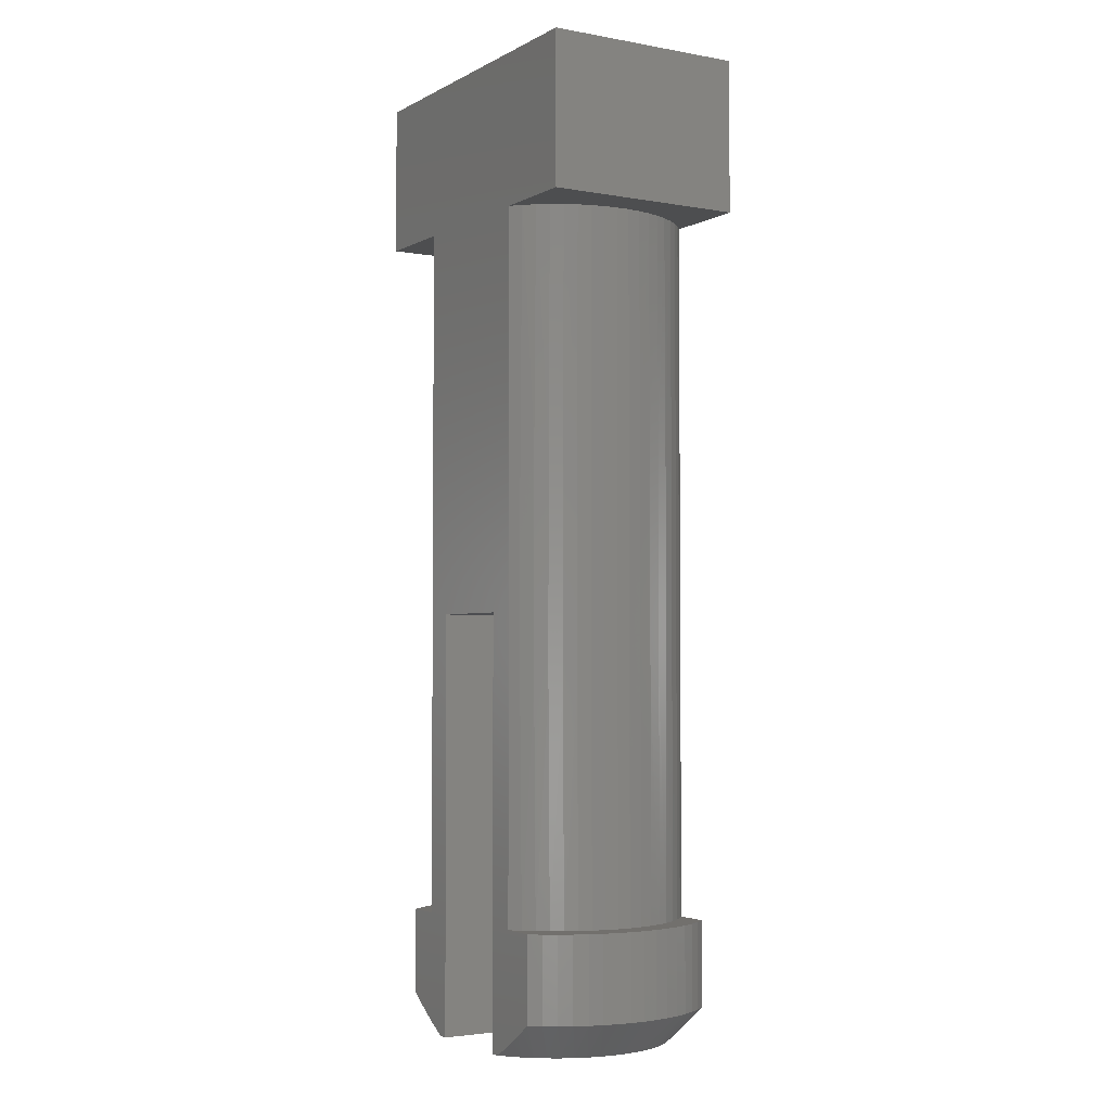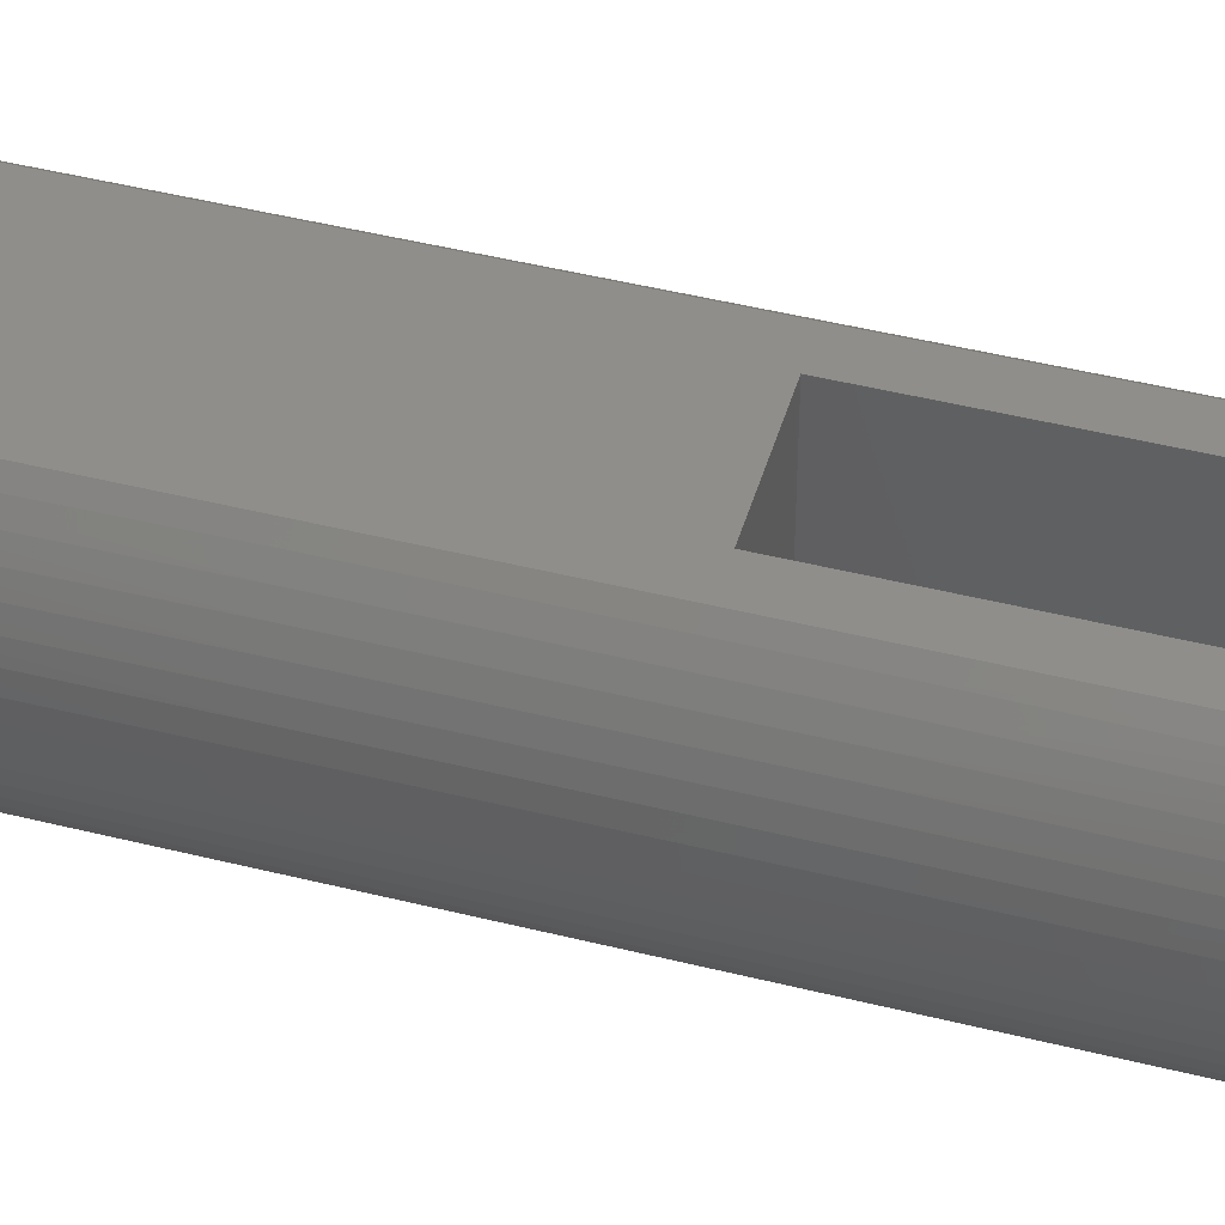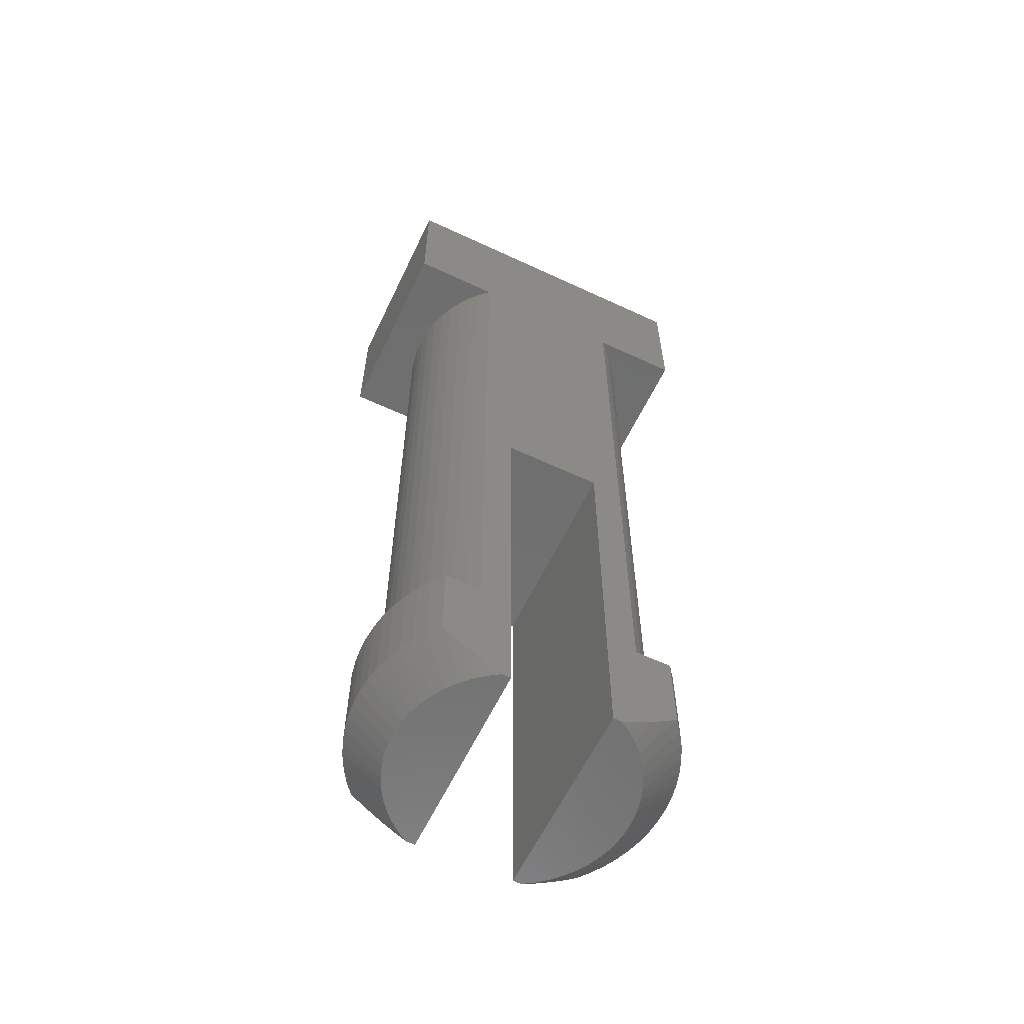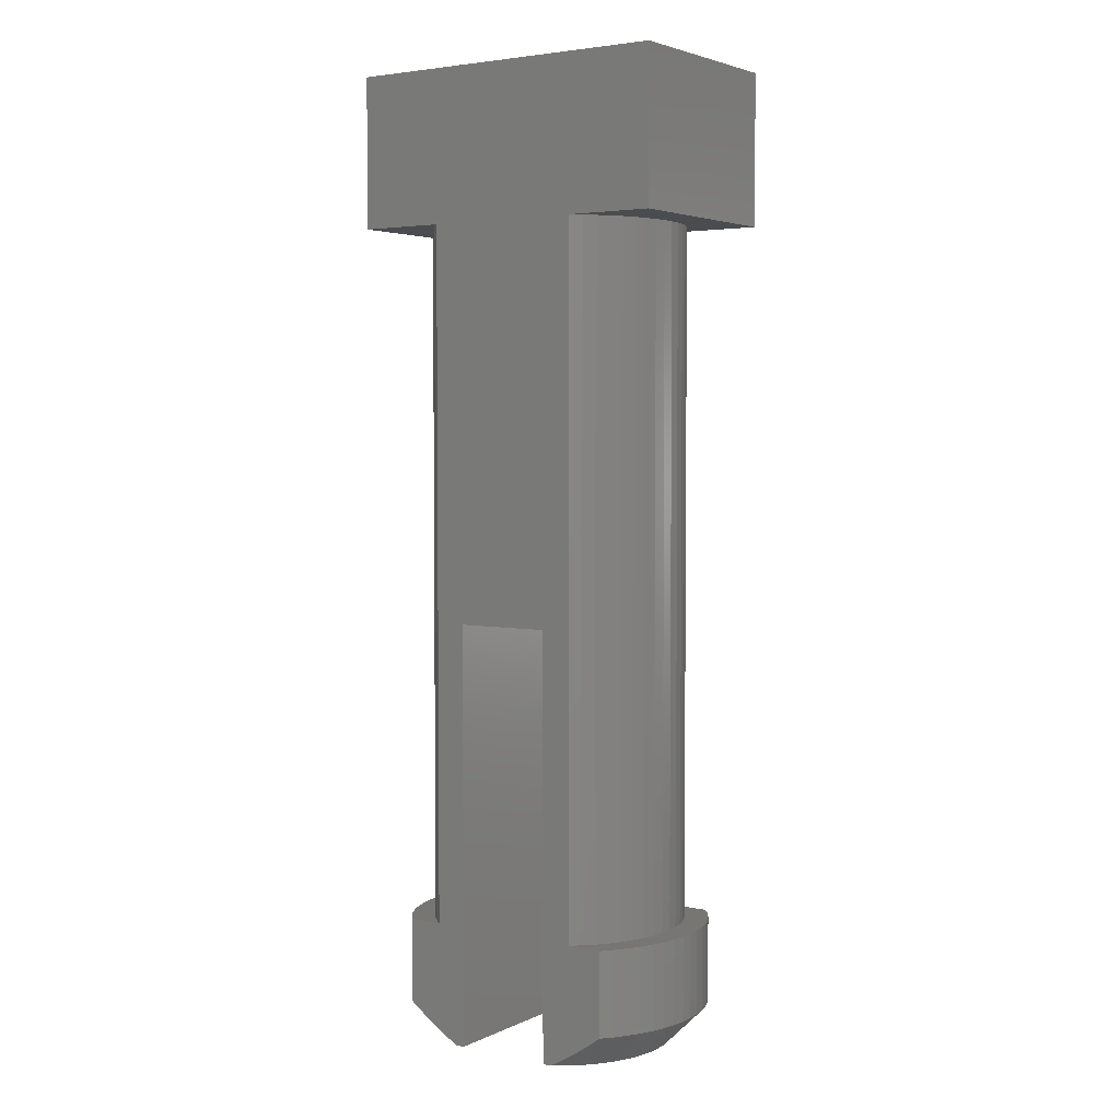
<metadata>
{"format":"stl","ext":"stl","renderer":"f3d","projection":"perspective","resolution":1024,"background":"white","views":[{"elev":-3.2,"azim":58.9,"up":"+Y"},{"elev":46.2,"azim":-74.0,"up":"+Z"},{"elev":-60.7,"azim":-25.5,"up":"+Y"},{"elev":3.6,"azim":34.4,"up":"+Y"}]}
</metadata>
<code>
# stl→obj: 284 verts, 564 faces
v -2.309 -8.042 0.1984
v -2.151 -8.042 8.059e-06
v -1.676 -8.676 0.4199
v -2.001 -8.153 8.059e-06
v -1.86 -8.253 8.059e-06
v -1.521 -8.676 0.2612
v -1.728 -8.343 8.059e-06
v -1.604 -8.424 4.03e-06
v -1.349 -8.676 0.1207
v -1.485 -8.497 4.03e-06
v -1.373 -8.563 4.03e-06
v -1.265 -8.623 4.03e-06
v -1.162 -8.676 4.03e-06
v -1.813 -8.676 0.5948
v -2.448 -8.042 0.4111
v -1.93 -8.676 0.7837
v -2.565 -8.042 0.6361
v -2.025 -8.676 0.9844
v -2.66 -8.042 0.8713
v -2.098 -8.676 1.194
v -2.732 -8.042 1.115
v -2.147 -8.676 1.411
v -2.781 -8.042 1.364
v -2.171 -8.676 1.632
v -2.805 -8.042 1.616
v -2.171 -8.676 1.854
v -2.805 -8.042 1.87
v -2.781 -8.042 2.122
v -2.147 -8.676 2.075
v -2.732 -8.042 2.371
v -2.098 -8.676 2.292
v -2.66 -8.042 2.615
v -2.025 -8.676 2.502
v -2.565 -8.042 2.85
v -1.93 -8.676 2.702
v -2.448 -8.042 3.075
v -1.813 -8.676 2.891
v -2.309 -8.042 3.288
v -1.676 -8.676 3.066
v -2.151 -8.042 3.486
v -2.001 -8.153 3.486
v -1.521 -8.676 3.225
v -1.86 -8.253 3.486
v -1.728 -8.343 3.486
v -1.604 -8.424 3.486
v -1.349 -8.676 3.365
v -1.485 -8.497 3.486
v -1.373 -8.563 3.486
v -1.265 -8.623 3.486
v -1.162 -8.676 3.486
v -2.151 -6.563 8.059e-06
v -2.309 -6.563 0.1984
v -2.448 -6.563 0.4111
v -2.565 -6.563 0.6361
v -2.66 -6.563 0.8713
v -2.732 -6.563 1.115
v -2.781 -6.563 1.364
v -2.805 -6.563 1.616
v -2.805 -6.563 1.87
v -2.781 -6.563 2.122
v -2.732 -6.563 2.371
v -2.66 -6.563 2.615
v -2.565 -6.563 2.85
v -2.448 -6.563 3.075
v -2.309 -6.563 3.288
v -2.151 -6.563 3.486
v -1.539 -6.563 3.486
v -1.012 -8.676 3.486
v -1.012 -1.281 3.486
v -1.539 5.585 3.486
v 0.678 -1.281 3.486
v 1.205 5.585 3.486
v 1.205 -6.563 3.486
v 0.678 -8.676 3.486
v 0.8281 -8.676 3.486
v 0.9311 -8.623 3.486
v 1.039 -8.563 3.486
v 1.151 -8.497 3.486
v 1.269 -8.424 3.486
v 1.394 -8.343 3.486
v 1.526 -8.253 3.486
v 1.667 -8.153 3.486
v 1.817 -6.563 3.486
v 1.817 -8.042 3.486
v 2.738 5.585 3.486
v 2.738 8.226 3.486
v -3.072 8.226 3.486
v -3.072 5.585 3.486
v 1.975 -8.042 3.288
v 1.342 -8.676 3.066
v 1.187 -8.676 3.225
v 1.015 -8.676 3.365
v 1.479 -8.676 2.891
v 2.113 -8.042 3.075
v 1.596 -8.676 2.702
v 2.231 -8.042 2.85
v 1.691 -8.676 2.502
v 2.326 -8.042 2.615
v 1.764 -8.676 2.292
v 2.398 -8.042 2.371
v 1.812 -8.676 2.075
v 2.446 -8.042 2.122
v 1.837 -8.676 1.854
v 2.471 -8.042 1.87
v 1.837 -8.676 1.632
v 2.471 -8.042 1.616
v 2.446 -8.042 1.364
v 1.812 -8.676 1.411
v 2.398 -8.042 1.115
v 1.764 -8.676 1.194
v 2.326 -8.042 0.8713
v 1.691 -8.676 0.9844
v 2.231 -8.042 0.6361
v 1.596 -8.676 0.7837
v 2.113 -8.042 0.4111
v 1.479 -8.676 0.5948
v 1.975 -8.042 0.1984
v 1.342 -8.676 0.4199
v 1.817 -8.042 4.03e-06
v 1.667 -8.153 4.03e-06
v 1.187 -8.676 0.2612
v 1.526 -8.253 4.03e-06
v 1.394 -8.343 4.03e-06
v 1.269 -8.424 4.03e-06
v 1.015 -8.676 0.1207
v 1.151 -8.497 4.03e-06
v 1.039 -8.563 4.03e-06
v 0.9311 -8.623 4.03e-06
v 0.8281 -8.676 4.03e-06
v 0.678 -8.676 4.03e-06
v 0.678 -1.281 8.059e-06
v -1.012 -8.676 4.03e-06
v -1.012 -1.281 8.059e-06
v -1.717 -6.563 3.331
v -1.876 -6.563 3.157
v -2.017 -6.563 2.968
v -2.136 -6.563 2.764
v -2.234 -6.563 2.55
v -2.308 -6.563 2.326
v -2.357 -6.563 2.095
v -2.382 -6.563 1.861
v -2.382 -6.563 1.625
v -2.357 -6.563 1.391
v -2.308 -6.563 1.16
v -2.234 -6.563 0.9363
v -2.136 -6.563 0.7216
v -2.017 -6.563 0.5183
v -1.876 -6.563 0.3289
v -1.717 -6.563 0.1555
v -1.539 -6.563 8.059e-06
v 1.975 -6.563 3.288
v 2.113 -6.563 3.075
v 2.231 -6.563 2.85
v 2.326 -6.563 2.615
v 2.398 -6.563 2.371
v 2.446 -6.563 2.122
v 2.471 -6.563 1.87
v 2.471 -6.563 1.616
v 2.446 -6.563 1.364
v 2.398 -6.563 1.115
v 2.326 -6.563 0.8713
v 2.231 -6.563 0.6361
v 2.113 -6.563 0.4111
v 1.975 -6.563 0.1984
v 1.817 -6.563 8.059e-06
v 1.205 -6.563 8.059e-06
v 1.382 -6.563 0.1555
v 1.542 -6.563 0.3289
v 1.683 -6.563 0.5183
v 1.802 -6.563 0.7216
v 1.899 -6.563 0.9363
v 1.973 -6.563 1.16
v 2.023 -6.563 1.391
v 2.048 -6.563 1.625
v 2.048 -6.563 1.861
v 2.023 -6.563 2.095
v 1.973 -6.563 2.326
v 1.899 -6.563 2.55
v 1.802 -6.563 2.764
v 1.683 -6.563 2.968
v 1.542 -6.563 3.157
v 1.382 -6.563 3.331
v 1.358 -2.514 3.354
v 1.358 1.536 3.354
v 1.382 5.585 3.331
v 1.524 1.536 3.179
v 1.542 5.585 3.157
v 1.669 1.536 2.988
v 1.683 5.585 2.968
v 1.793 1.536 2.782
v 1.802 5.585 2.764
v 1.894 1.536 2.564
v 1.899 5.585 2.55
v 1.97 1.536 2.336
v 1.973 5.585 2.326
v 2.022 1.536 2.102
v 2.023 5.585 2.095
v 2.048 1.536 1.861
v 2.048 5.585 1.861
v 2.048 5.585 1.625
v 2.048 1.536 1.625
v 2.023 5.585 1.391
v 2.022 1.536 1.384
v 1.973 5.585 1.16
v 1.97 1.536 1.15
v 1.899 5.585 0.9363
v 1.894 1.536 0.9219
v 1.802 5.585 0.7216
v 1.793 1.536 0.7039
v 1.683 5.585 0.5183
v 1.669 1.536 0.4981
v 1.542 5.585 0.3289
v 1.524 1.536 0.3069
v 1.382 5.585 0.1555
v 1.358 1.536 0.1325
v 1.205 5.585 8.059e-06
v 1.358 -2.514 0.1325
v 1.524 -2.514 0.3069
v 1.669 -2.514 0.4981
v 1.793 -2.514 0.7039
v 1.894 -2.514 0.9219
v 1.97 -2.514 1.15
v 2.022 -2.514 1.384
v 2.048 -2.514 1.625
v 2.048 -2.514 1.861
v 2.022 -2.514 2.102
v 1.97 -2.514 2.336
v 1.894 -2.514 2.564
v 1.793 -2.514 2.782
v 1.669 -2.514 2.988
v 1.524 -2.514 3.179
v -1.693 -2.514 0.1325
v -1.693 1.536 0.1325
v -1.539 5.585 8.059e-06
v -1.717 5.585 0.1555
v -1.858 1.536 0.3069
v -1.876 5.585 0.3289
v -2.003 1.536 0.4981
v -2.017 5.585 0.5183
v -2.127 1.536 0.7039
v -2.136 5.585 0.7216
v -2.228 1.536 0.9219
v -2.234 5.585 0.9363
v -2.305 1.536 1.15
v -2.308 5.585 1.16
v -2.356 1.536 1.384
v -2.357 5.585 1.391
v -2.382 1.536 1.625
v -2.382 5.585 1.625
v -2.382 5.585 1.861
v -2.382 1.536 1.861
v -2.357 5.585 2.095
v -2.356 1.536 2.102
v -2.308 5.585 2.326
v -2.305 1.536 2.336
v -2.234 5.585 2.55
v -2.228 1.536 2.564
v -2.136 5.585 2.764
v -2.127 1.536 2.782
v -2.017 5.585 2.968
v -2.003 1.536 2.988
v -1.876 5.585 3.157
v -1.858 1.536 3.179
v -1.717 5.585 3.331
v -1.693 1.536 3.354
v -1.693 -2.514 3.354
v -1.858 -2.514 3.179
v -2.003 -2.514 2.988
v -2.127 -2.514 2.782
v -2.228 -2.514 2.564
v -2.305 -2.514 2.336
v -2.356 -2.514 2.102
v -2.382 -2.514 1.861
v -2.382 -2.514 1.625
v -2.356 -2.514 1.384
v -2.305 -2.514 1.15
v -2.228 -2.514 0.9219
v -2.127 -2.514 0.7039
v -2.003 -2.514 0.4981
v -1.858 -2.514 0.3069
v 2.738 5.585 8.059e-06
v -3.072 5.585 8.059e-06
v 2.738 8.226 8.059e-06
v -3.072 8.226 8.059e-06
f 1 2 3
f 3 2 4
f 3 4 5
f 3 5 6
f 6 5 7
f 6 7 8
f 6 8 9
f 9 8 10
f 9 10 11
f 11 12 9
f 9 12 13
f 3 14 1
f 1 14 15
f 15 14 16
f 15 16 17
f 17 16 18
f 17 18 19
f 19 18 20
f 19 20 21
f 21 20 22
f 21 22 23
f 23 22 24
f 23 24 25
f 25 24 26
f 25 26 27
f 27 26 28
f 28 26 29
f 28 29 30
f 30 29 31
f 30 31 32
f 32 31 33
f 32 33 34
f 34 33 35
f 34 35 36
f 36 35 37
f 36 37 38
f 38 37 39
f 38 39 40
f 40 39 41
f 41 39 42
f 41 42 43
f 43 42 44
f 44 42 45
f 45 42 46
f 45 46 47
f 47 46 48
f 48 46 49
f 49 46 50
f 51 2 52
f 52 2 1
f 52 1 53
f 53 1 15
f 53 15 17
f 53 17 54
f 54 17 19
f 54 19 55
f 55 19 21
f 55 21 56
f 56 21 23
f 56 23 57
f 57 23 25
f 57 25 58
f 58 25 27
f 58 27 59
f 59 27 28
f 59 28 60
f 60 28 30
f 60 30 61
f 61 30 32
f 61 32 62
f 62 32 34
f 62 34 63
f 63 34 36
f 63 36 64
f 64 36 38
f 64 38 65
f 65 38 40
f 65 40 66
f 40 41 66
f 66 41 67
f 67 41 43
f 67 43 44
f 44 45 67
f 67 45 47
f 67 47 48
f 48 49 67
f 67 49 50
f 67 50 68
f 68 69 67
f 67 69 70
f 70 69 71
f 70 71 72
f 72 71 73
f 73 71 74
f 73 74 75
f 75 76 73
f 73 76 77
f 73 77 78
f 78 79 73
f 73 79 80
f 73 80 81
f 81 82 73
f 73 82 83
f 83 82 84
f 85 86 72
f 72 86 87
f 72 87 70
f 70 87 88
f 89 84 90
f 90 84 82
f 90 82 81
f 90 81 91
f 91 81 80
f 91 80 79
f 91 79 92
f 92 79 78
f 92 78 77
f 77 76 92
f 92 76 75
f 90 93 89
f 89 93 94
f 94 93 95
f 94 95 96
f 96 95 97
f 96 97 98
f 98 97 99
f 98 99 100
f 100 99 101
f 100 101 102
f 102 101 103
f 102 103 104
f 104 103 105
f 104 105 106
f 106 105 107
f 107 105 108
f 107 108 109
f 109 108 110
f 109 110 111
f 111 110 112
f 111 112 113
f 113 112 114
f 113 114 115
f 115 114 116
f 115 116 117
f 117 116 118
f 117 118 119
f 119 118 120
f 120 118 121
f 120 121 122
f 122 121 123
f 123 121 124
f 124 121 125
f 124 125 126
f 126 125 127
f 127 125 128
f 128 125 129
f 125 92 129
f 129 92 75
f 129 75 74
f 92 125 91
f 91 125 121
f 91 121 90
f 90 121 118
f 90 118 93
f 93 118 116
f 93 116 95
f 95 116 114
f 95 114 97
f 97 114 112
f 97 112 99
f 99 112 110
f 99 110 101
f 101 110 108
f 101 108 103
f 103 108 105
f 74 130 129
f 130 74 131
f 131 74 71
f 68 132 69
f 69 132 133
f 133 131 69
f 69 131 71
f 67 134 66
f 66 134 135
f 66 135 136
f 66 136 65
f 65 136 137
f 65 137 64
f 64 137 138
f 64 138 63
f 63 138 139
f 63 139 62
f 62 139 61
f 61 139 140
f 61 140 60
f 60 140 141
f 60 141 59
f 59 141 142
f 59 142 58
f 58 142 57
f 57 142 143
f 57 143 56
f 56 143 144
f 56 144 55
f 55 144 54
f 54 144 145
f 54 145 53
f 53 145 146
f 53 146 52
f 52 146 147
f 52 147 51
f 51 147 148
f 51 148 149
f 149 150 51
f 83 84 151
f 151 84 89
f 151 89 152
f 152 89 94
f 152 94 96
f 152 96 153
f 153 96 98
f 153 98 154
f 154 98 100
f 154 100 155
f 155 100 102
f 155 102 156
f 156 102 104
f 156 104 157
f 157 104 106
f 157 106 158
f 158 106 107
f 158 107 159
f 159 107 109
f 159 109 160
f 160 109 111
f 160 111 161
f 161 111 113
f 161 113 162
f 162 113 115
f 162 115 163
f 163 115 117
f 163 117 164
f 164 117 119
f 164 119 165
f 166 167 165
f 165 167 168
f 165 168 169
f 165 169 164
f 164 169 170
f 164 170 163
f 163 170 171
f 163 171 162
f 162 171 172
f 162 172 161
f 161 172 160
f 160 172 173
f 160 173 159
f 159 173 174
f 159 174 158
f 158 174 175
f 158 175 157
f 157 175 156
f 156 175 176
f 156 176 155
f 155 176 177
f 155 177 154
f 154 177 153
f 153 177 178
f 153 178 152
f 152 178 179
f 152 179 151
f 151 179 180
f 151 180 83
f 83 180 181
f 83 181 182
f 182 73 83
f 182 183 73
f 73 183 184
f 73 184 72
f 72 184 185
f 185 184 186
f 185 186 187
f 187 186 188
f 187 188 189
f 189 188 190
f 189 190 191
f 191 190 192
f 191 192 193
f 193 192 194
f 193 194 195
f 195 194 196
f 195 196 197
f 197 196 198
f 197 198 199
f 199 198 200
f 200 198 201
f 200 201 202
f 202 201 203
f 202 203 204
f 204 203 205
f 204 205 206
f 206 205 207
f 206 207 208
f 208 207 209
f 208 209 210
f 210 209 211
f 210 211 212
f 212 211 213
f 212 213 214
f 214 213 215
f 214 215 216
f 216 215 217
f 216 217 166
f 166 217 167
f 167 217 218
f 167 218 168
f 168 218 219
f 168 219 169
f 169 219 220
f 169 220 170
f 170 220 221
f 170 221 171
f 171 221 222
f 171 222 172
f 172 222 223
f 172 223 173
f 173 223 224
f 173 224 174
f 174 224 175
f 175 224 225
f 175 225 176
f 176 225 226
f 176 226 177
f 177 226 227
f 177 227 178
f 178 227 228
f 178 228 179
f 179 228 229
f 179 229 180
f 180 229 230
f 180 230 181
f 181 230 231
f 181 231 182
f 182 231 183
f 186 184 183
f 188 186 231
f 231 186 183
f 190 188 230
f 230 188 231
f 192 190 229
f 229 190 230
f 194 192 228
f 228 192 229
f 196 194 227
f 227 194 228
f 198 196 226
f 226 196 227
f 201 198 225
f 225 198 226
f 201 225 224
f 203 201 224
f 205 203 223
f 223 203 224
f 207 205 222
f 222 205 223
f 209 207 221
f 221 207 222
f 211 209 220
f 220 209 221
f 213 211 219
f 219 211 220
f 215 213 218
f 218 213 219
f 217 215 218
f 149 232 150
f 150 232 233
f 150 233 234
f 234 233 235
f 235 233 236
f 235 236 237
f 237 236 238
f 237 238 239
f 239 238 240
f 239 240 241
f 241 240 242
f 241 242 243
f 243 242 244
f 243 244 245
f 245 244 246
f 245 246 247
f 247 246 248
f 247 248 249
f 249 248 250
f 250 248 251
f 250 251 252
f 252 251 253
f 252 253 254
f 254 253 255
f 254 255 256
f 256 255 257
f 256 257 258
f 258 257 259
f 258 259 260
f 260 259 261
f 260 261 262
f 262 261 263
f 262 263 264
f 264 263 265
f 264 265 70
f 70 265 266
f 70 266 67
f 67 266 134
f 134 266 267
f 134 267 135
f 135 267 268
f 135 268 136
f 136 268 269
f 136 269 137
f 137 269 270
f 137 270 138
f 138 270 271
f 138 271 139
f 139 271 272
f 139 272 140
f 140 272 273
f 140 273 141
f 141 273 142
f 142 273 274
f 142 274 143
f 143 274 275
f 143 275 144
f 144 275 276
f 144 276 145
f 145 276 277
f 145 277 146
f 146 277 278
f 146 278 147
f 147 278 279
f 147 279 148
f 148 279 280
f 148 280 149
f 149 280 232
f 236 233 232
f 238 236 280
f 280 236 232
f 240 238 279
f 279 238 280
f 242 240 278
f 278 240 279
f 244 242 277
f 277 242 278
f 246 244 276
f 276 244 277
f 248 246 275
f 275 246 276
f 251 248 274
f 274 248 275
f 251 274 273
f 253 251 273
f 255 253 272
f 272 253 273
f 257 255 271
f 271 255 272
f 259 257 270
f 270 257 271
f 261 259 269
f 269 259 270
f 263 261 268
f 268 261 269
f 265 263 267
f 267 263 268
f 266 265 267
f 68 50 13
f 13 50 46
f 13 46 9
f 9 46 42
f 9 42 6
f 6 42 39
f 6 39 3
f 3 39 37
f 3 37 14
f 14 37 35
f 14 35 16
f 16 35 33
f 16 33 18
f 18 33 31
f 18 31 20
f 20 31 29
f 20 29 22
f 22 29 26
f 22 26 24
f 13 132 68
f 72 185 85
f 85 185 187
f 85 187 189
f 189 191 85
f 85 191 193
f 85 193 195
f 195 197 85
f 85 197 199
f 85 199 200
f 85 200 281
f 281 200 202
f 281 202 204
f 204 206 281
f 281 206 208
f 281 208 210
f 210 212 281
f 281 212 214
f 281 214 216
f 234 235 282
f 282 235 237
f 282 237 239
f 239 241 282
f 282 241 243
f 282 243 245
f 245 247 282
f 282 247 249
f 282 249 88
f 88 249 250
f 88 250 252
f 252 254 88
f 88 254 256
f 88 256 258
f 258 260 88
f 88 260 262
f 88 262 264
f 264 70 88
f 283 86 281
f 281 86 85
f 132 13 150
f 150 13 12
f 150 12 11
f 11 10 150
f 150 10 8
f 150 8 7
f 7 5 150
f 150 5 4
f 150 4 51
f 51 4 2
f 132 150 133
f 133 150 234
f 133 234 216
f 216 234 283
f 216 283 281
f 282 284 234
f 234 284 283
f 133 216 131
f 131 216 166
f 131 166 130
f 130 166 129
f 129 166 128
f 128 166 127
f 127 166 126
f 126 166 124
f 124 166 123
f 123 166 122
f 122 166 120
f 120 166 165
f 120 165 119
f 87 284 88
f 88 284 282
f 284 87 283
f 283 87 86

</code>
